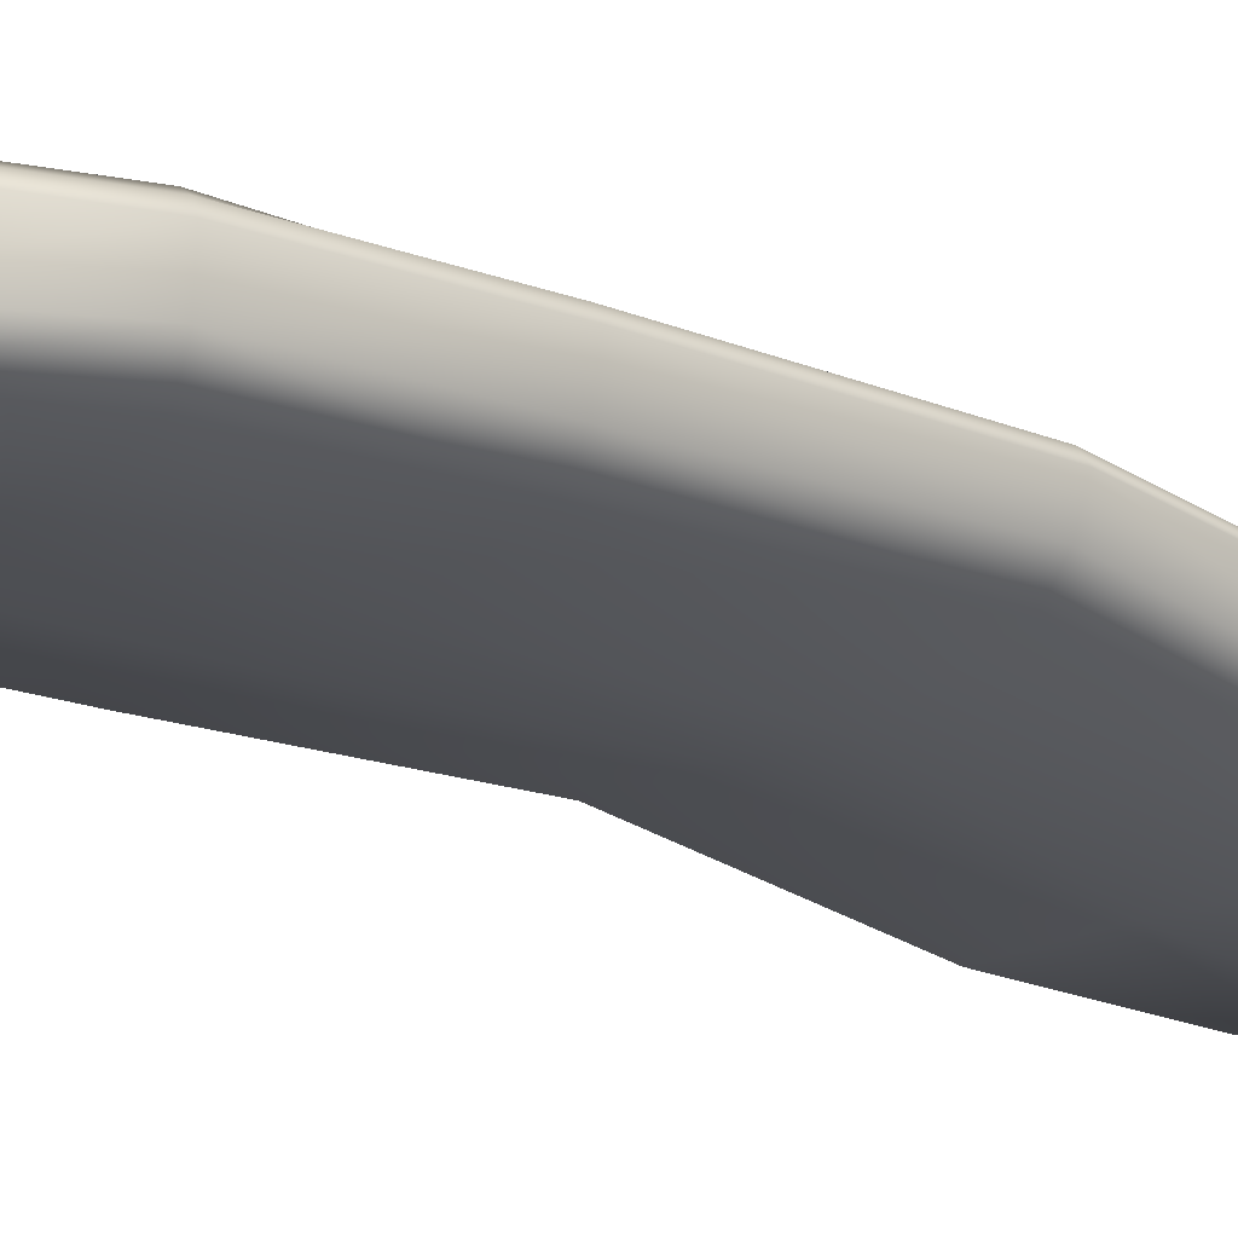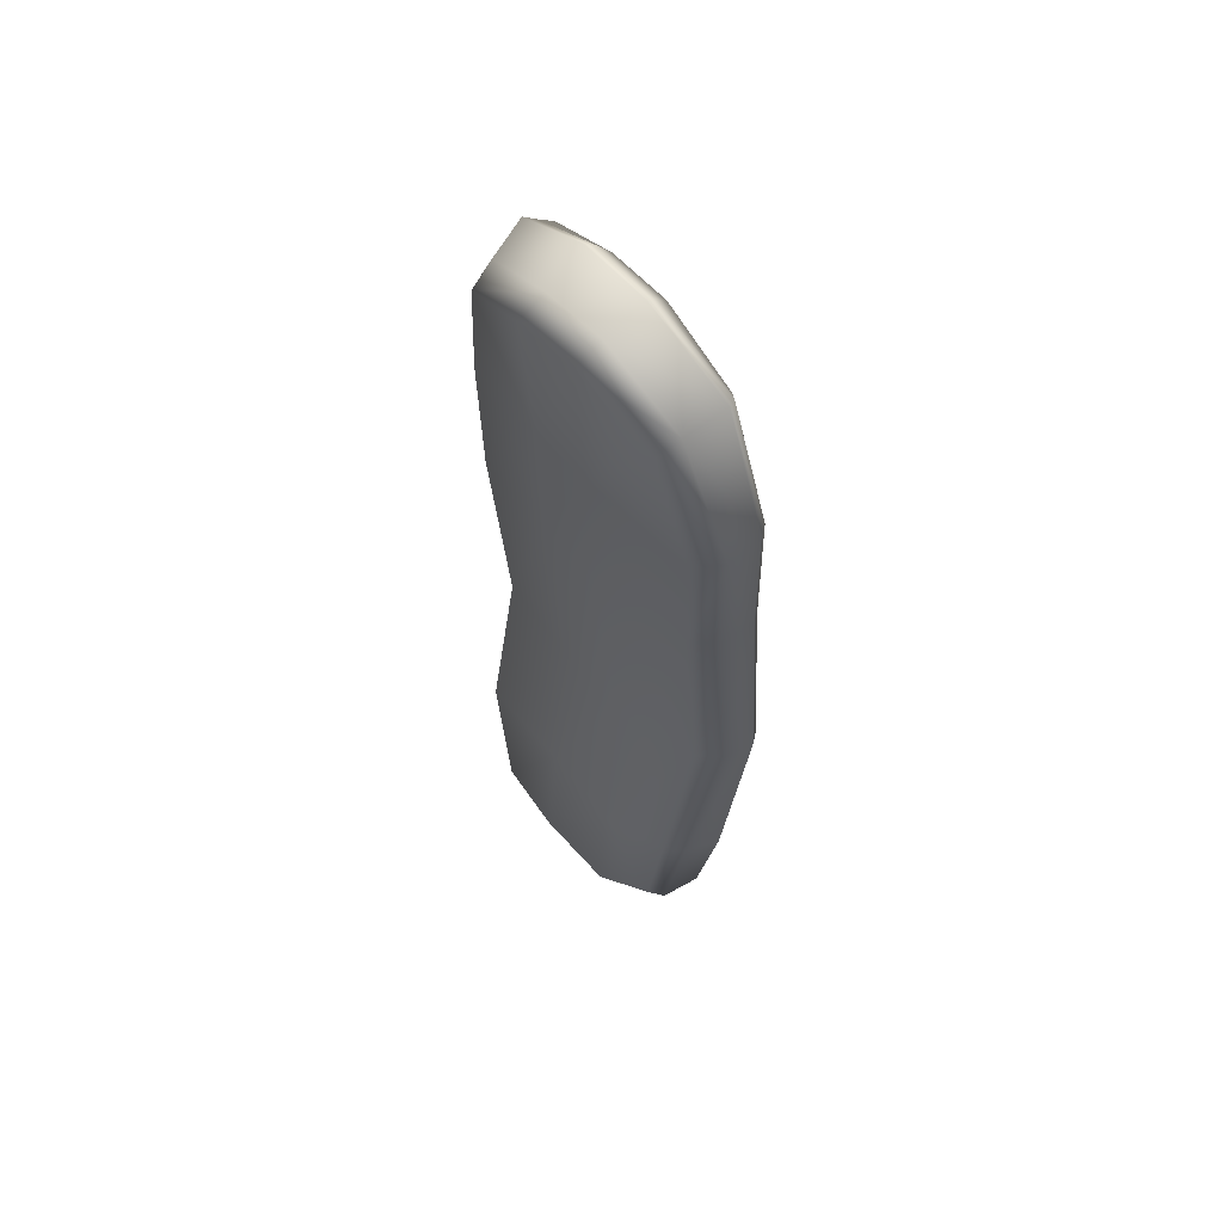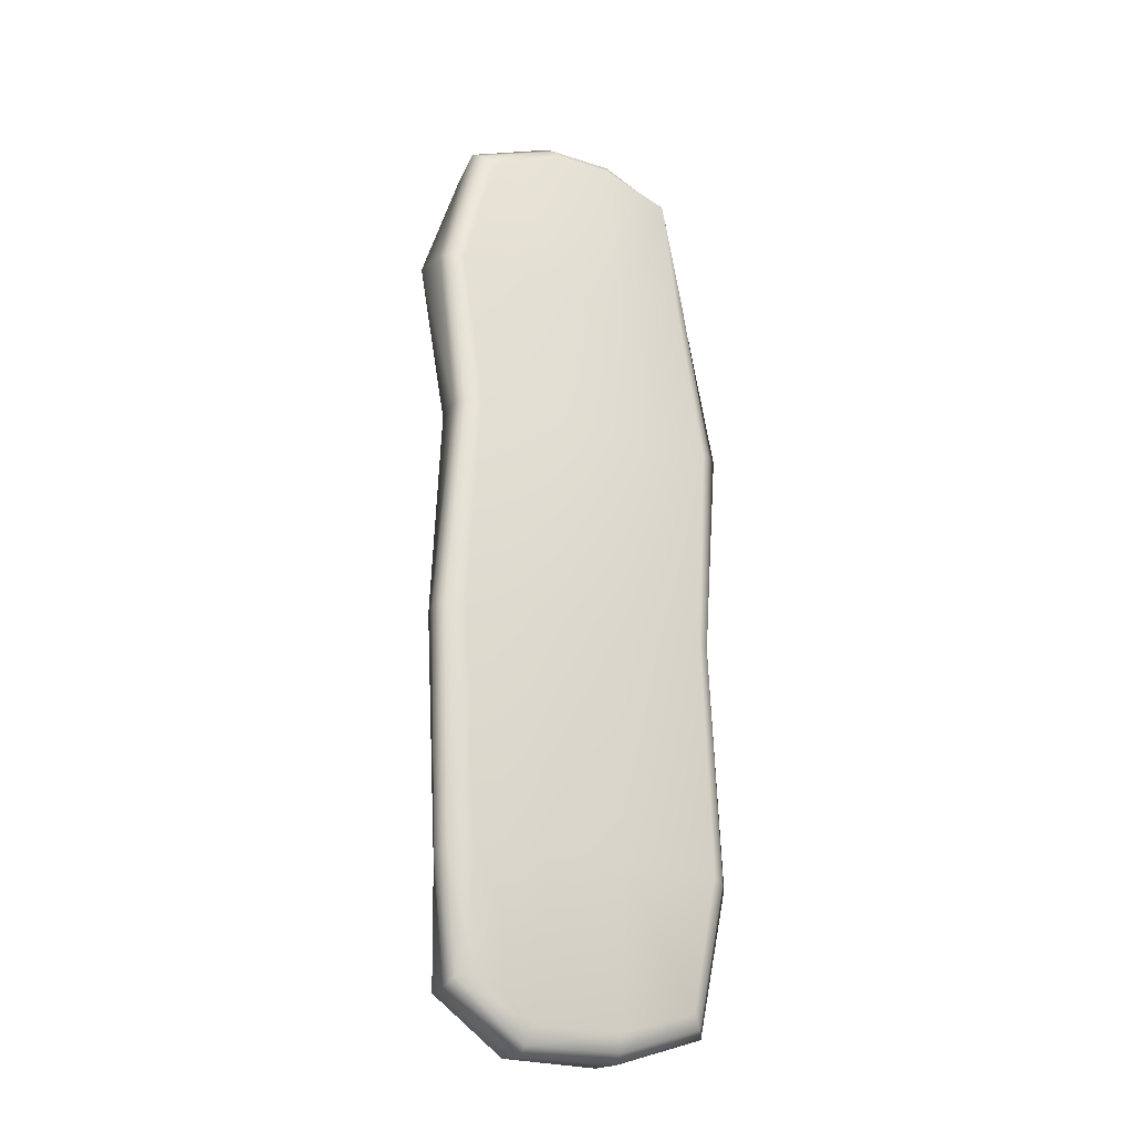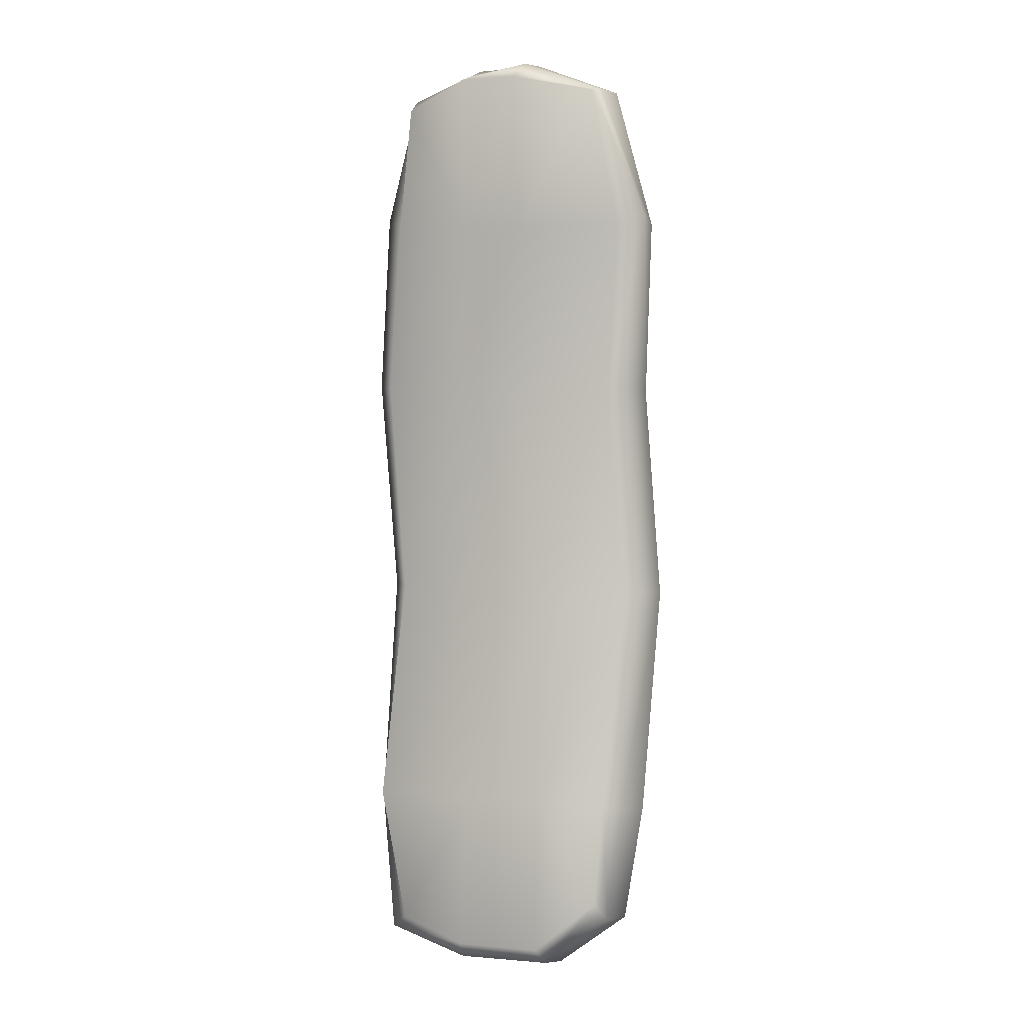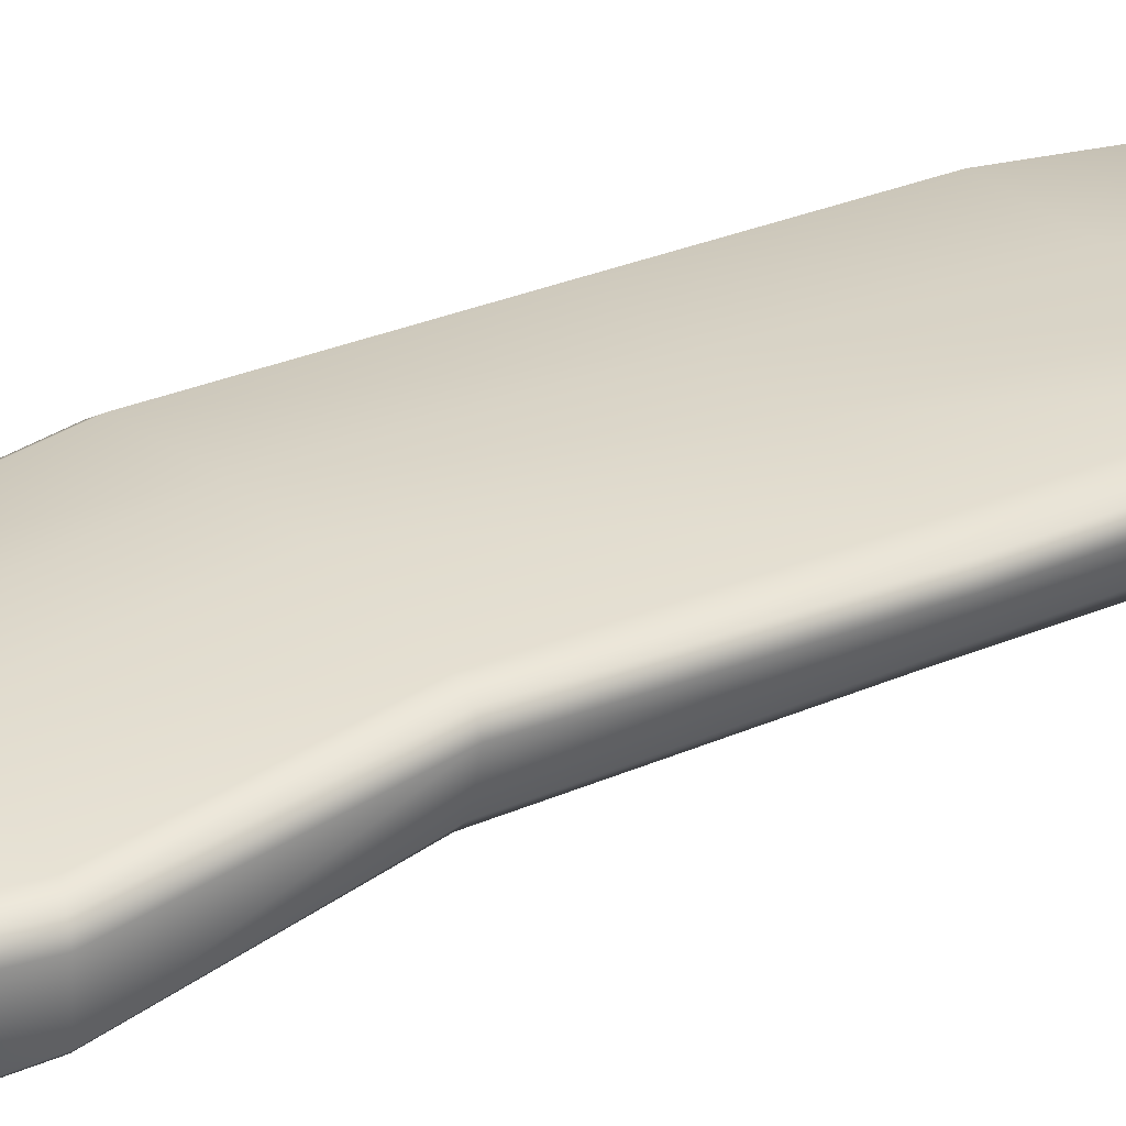
<metadata>
{"format":"obj","ext":"obj","renderer":"f3d","projection":"perspective","resolution":1024,"background":"white","views":[{"elev":-20.1,"azim":49.0,"up":"+Y"},{"elev":61.2,"azim":48.3,"up":"+Z"},{"elev":-25.2,"azim":152.6,"up":"+Z"},{"elev":-0.4,"azim":20.3,"up":"+Z"},{"elev":30.4,"azim":56.4,"up":"+Y"}]}
</metadata>
<code>
g areaBridge03
v 0.8598 -0.7842 -8.218
v 1.933 -1.431 -7.28
v 2.049 -0.7842 -7.341
v 0.7963 -1.429 -8.111
v -0.7447 -0.7842 -8.178
v 1.767 -1.684 -6.991
v -0.7447 -1.432 -8.111
v -2.189 -0.7842 -7.673
v -2.069 -1.453 -7.663
v 0.767 -1.895 -7.793
v -0.6187 -1.895 -7.782
v -1.687 -1.845 -7.399
v 0.767 -1.784 -5.259
v 1.849 -1.45 -5.306
v 2.122 -1.134 -1.667
v -0.5608 -1.698 -5.259
v -2.208 -1.646 -5.259
v 0.6808 -1.53 -1.644
v 1.889 -1.26 1.821
v -0.4597 -1.443 -1.644
v -1.914 -1.327 -1.565
v 0.2679 -1.512 1.833
v 2.175 -1.612 4.675
v -0.779 -1.535 1.833
v -2.137 -1.458 1.95
v 0.3734 -1.707 4.675
v 1.78 -1.879 6.956
v 0.3734 -1.872 7.301
v -0.5798 -1.727 4.675
v -1.842 -1.709 4.832
v -0.5798 -1.928 7.301
v -1.579 -1.832 6.852
v 2.088 -1.152 -5.415
v 2.049 -0.7842 -7.341
v 1.933 -1.431 -7.28
v 2.325 -0.6145 -5.432
v 2.572 -0.3612 -1.674
v 2.437 -0.8199 -1.633
v 2.312 -0.3655 1.873
v 2.241 -0.9375 1.927
v 2.564 -1.281 4.854
v 2.505 -0.6534 4.787
v 1.828 -1.471 7.057
v 1.905 -0.7842 7.122
v 0.4468 -1.482 7.605
v 0.4468 -0.7842 7.725
v -0.5824 -1.468 7.474
v -0.6746 -0.7842 7.725
v -1.624 -1.447 7.099
v -1.836 -0.7842 7.162
v -2.251 -1.257 5.017
v -2.172 -0.6534 4.963
v -2.546 -0.4296 2.023
v -2.561 -0.9218 2.06
v -2.285 -0.4533 -1.551
v -2.237 -0.9468 -1.53
v -2.406 -1.162 -5.373
v -2.581 -0.6145 -5.36
v -2.069 -1.453 -7.663
v -2.189 -0.7842 -7.673
v -2.406 -1.162 -5.373
v -1.687 -1.845 -7.399
v -2.069 -1.453 -7.663
v -2.208 -1.646 -5.259
v -1.914 -1.327 -1.565
v -2.237 -0.9468 -1.53
v -2.137 -1.458 1.95
v -2.561 -0.9218 2.06
v -2.251 -1.257 5.017
v -1.842 -1.709 4.832
v -1.624 -1.447 7.099
v -1.579 -1.832 6.852
v -0.5824 -1.468 7.474
v -0.5798 -1.928 7.301
v 0.4468 -1.482 7.605
v 0.3734 -1.872 7.301
v 1.828 -1.471 7.057
v 1.78 -1.879 6.956
v 2.564 -1.281 4.854
v 2.175 -1.612 4.675
v 1.889 -1.26 1.821
v 2.241 -0.9375 1.927
v 2.122 -1.134 -1.667
v 2.437 -0.8199 -1.633
v 2.088 -1.152 -5.415
v 1.849 -1.45 -5.306
v 1.933 -1.431 -7.28
v 1.767 -1.684 -6.991
v -1.647 -0.4142 6.946
v -1.855 -0.3453 4.838
v -0.5837 -0.2055 4.68
v -0.5837 -0.403 7.318
v -0.7832 0 1.835
v -2.151 -0.1194 1.953
v 0.3765 -0.2055 4.68
v 0.3765 -0.3945 7.318
v 1.629 -0.4676 6.811
v 2.188 -0.3369 4.68
v 1.904 -0.1026 1.819
v 0.2711 0 1.835
v 2.137 -0.02374 -1.676
v 0.6843 0.05013 -1.644
v 1.864 -0.2562 -5.327
v -0.4641 0.05013 -1.644
v -1.929 -0.04888 -1.565
v 0.7708 -0.2397 -5.263
v 1.779 -0.382 -7.006
v 0.7708 -0.418 -7.811
v -0.5658 -0.2397 -5.263
v -2.224 -0.298 -5.263
v -0.6239 -0.4323 -7.798
v -1.876 -0.4051 -7.387
v 2.194 -0.1901 1.854
v 2.572 -0.3612 -1.674
v 2.312 -0.3655 1.873
v 2.505 -0.6534 4.787
v 2.45 -0.1858 -1.675
v 2.325 -0.6145 -5.432
v 2.392 -0.478 4.749
v 1.905 -0.7842 7.122
v 1.904 -0.1026 1.819
v 2.137 -0.02374 -1.676
v 2.188 -0.3369 4.68
v 1.806 -0.6088 7.011
v 0.4468 -0.7842 7.725
v 1.629 -0.4676 6.811
v 2.193 -0.4392 -5.394
v 1.864 -0.2562 -5.327
v 1.779 -0.382 -7.006
v 0.4217 -0.6088 7.58
v -0.6746 -0.7842 7.725
v 0.3765 -0.3945 7.318
v 1.952 -0.6088 -7.222
v 2.049 -0.7842 -7.341
v 0.7708 -0.418 -7.811
v -0.6422 -0.6088 7.58
v -1.836 -0.7842 7.162
v -0.5837 -0.403 7.318
v 0.828 -0.6088 -8.072
v 0.8598 -0.7842 -8.218
v -0.6239 -0.4323 -7.798
v -1.744 -0.6088 7.053
v -1.647 -0.4142 6.946
v -2.172 -0.6534 4.963
v -0.7015 -0.6088 -8.042
v -0.7447 -0.7842 -8.178
v -1.876 -0.4051 -7.387
v -2.059 -0.478 4.918
v -1.855 -0.3453 4.838
v -2.151 -0.1194 1.953
v -2.077 -0.6088 -7.571
v -2.189 -0.7842 -7.673
v -2.224 -0.298 -5.263
v -2.361 -0.2542 1.998
v -2.546 -0.4296 2.023
v -1.929 -0.04888 -1.565
v -2.454 -0.4392 -5.325
v -2.581 -0.6145 -5.36
v -2.145 -0.1858 -1.556
v -2.285 -0.4533 -1.551
g areaBridge03_0
f 3 2 1
f 2 4 1
f 1 4 5
f 2 6 4
f 4 7 5
f 5 7 8
f 7 9 8
f 6 10 4
f 4 10 7
f 7 11 9
f 10 11 7
f 11 12 9
f 6 13 10
f 10 13 11
f 6 14 13
f 14 15 13
f 11 16 12
f 13 16 11
f 16 17 12
f 15 18 13
f 13 18 16
f 15 19 18
f 16 20 17
f 18 20 16
f 20 21 17
f 19 22 18
f 18 22 20
f 19 23 22
f 20 24 21
f 22 24 20
f 24 25 21
f 23 26 22
f 22 26 24
f 23 27 26
f 27 28 26
f 24 29 25
f 26 29 24
f 26 28 29
f 29 30 25
f 28 31 29
f 29 32 30
f 29 31 32
f 35 34 33
f 34 36 33
f 33 36 37
f 38 33 37
f 38 37 39
f 40 38 39
f 40 39 41
f 39 42 41
f 41 42 43
f 42 44 43
f 43 44 45
f 44 46 45
f 45 46 47
f 46 48 47
f 47 48 49
f 48 50 49
f 49 50 51
f 50 52 51
f 51 52 53
f 54 51 53
f 54 53 55
f 56 54 55
f 56 55 57
f 55 58 57
f 57 58 59
f 58 60 59
f 63 62 61
f 62 64 61
f 61 64 65
f 66 61 65
f 66 65 67
f 68 66 67
f 68 67 69
f 67 70 69
f 69 70 71
f 70 72 71
f 71 72 73
f 72 74 73
f 73 74 75
f 74 76 75
f 75 76 77
f 76 78 77
f 77 78 79
f 78 80 79
f 79 80 81
f 82 79 81
f 82 81 83
f 84 82 83
f 84 83 85
f 83 86 85
f 85 86 87
f 86 88 87
f 91 90 89
f 92 91 89
f 91 93 90
f 93 94 90
f 95 91 92
f 96 95 92
f 97 95 96
f 97 98 95
f 98 99 95
f 95 100 91
f 99 100 95
f 100 93 91
f 99 101 100
f 101 102 100
f 100 102 93
f 101 103 102
f 93 104 94
f 102 104 93
f 104 105 94
f 103 106 102
f 102 106 104
f 103 107 106
f 107 108 106
f 104 109 105
f 106 109 104
f 106 108 109
f 109 110 105
f 108 111 109
f 109 112 110
f 109 111 112
f 115 114 113
f 115 113 116
f 114 117 113
f 114 118 117
f 113 119 116
f 116 119 120
f 113 117 121
f 113 121 119
f 117 122 121
f 121 123 119
f 119 124 120
f 119 123 124
f 120 124 125
f 123 126 124
f 117 127 122
f 118 127 117
f 127 128 122
f 129 128 127
f 124 130 125
f 124 126 130
f 125 130 131
f 126 132 130
f 133 127 118
f 133 129 127
f 134 133 118
f 135 129 133
f 130 136 131
f 130 132 136
f 131 136 137
f 132 138 136
f 139 133 134
f 139 135 133
f 140 139 134
f 141 135 139
f 136 142 137
f 136 138 142
f 138 143 142
f 137 142 144
f 145 139 140
f 145 141 139
f 146 145 140
f 147 141 145
f 142 143 148
f 142 148 144
f 143 149 148
f 148 149 150
f 151 145 146
f 151 147 145
f 152 151 146
f 153 147 151
f 144 148 154
f 154 148 150
f 155 144 154
f 154 150 156
f 157 151 152
f 157 153 151
f 156 153 157
f 158 157 152
f 155 154 159
f 159 154 156
f 159 156 157
f 159 157 158
f 160 155 159
f 160 159 158

</code>
